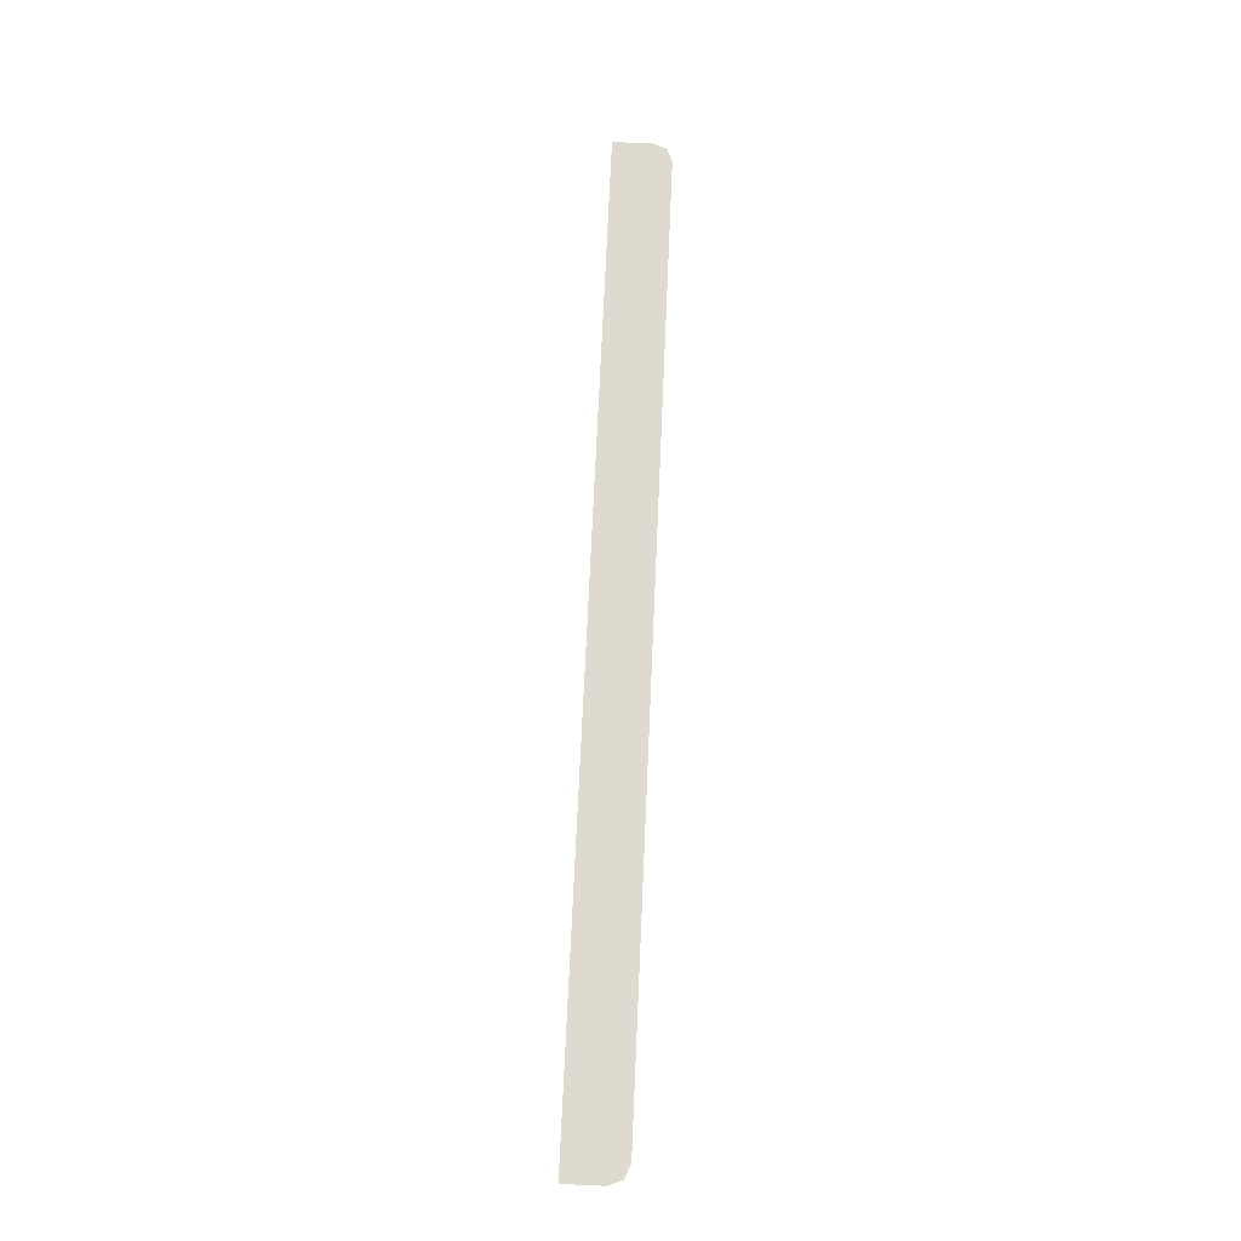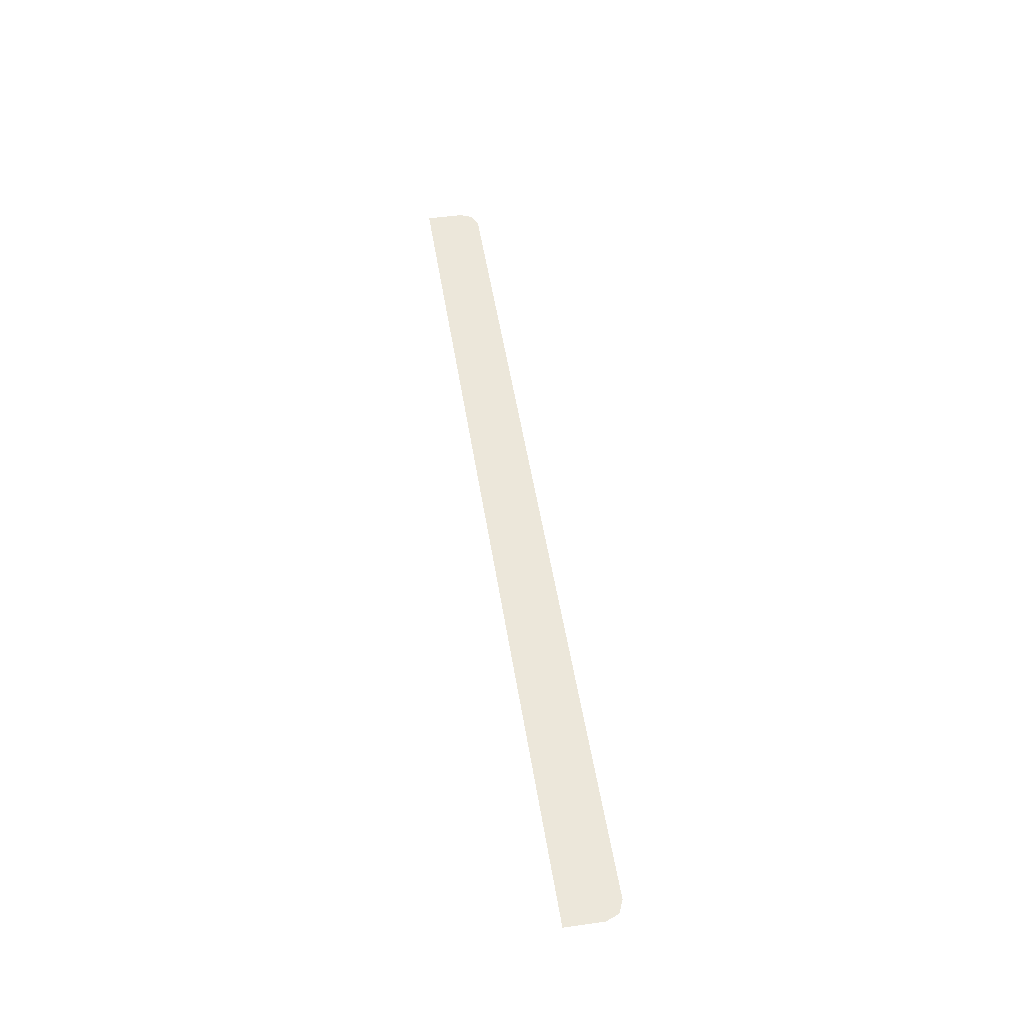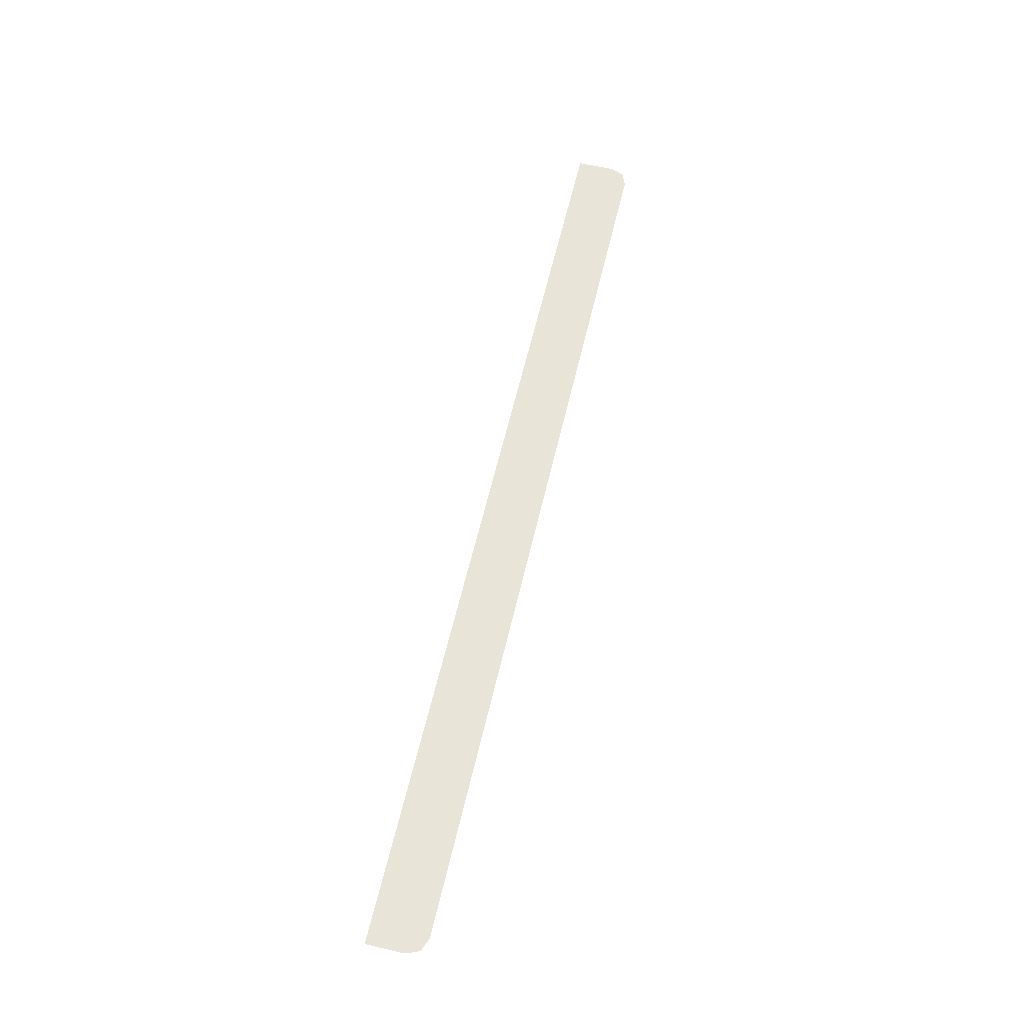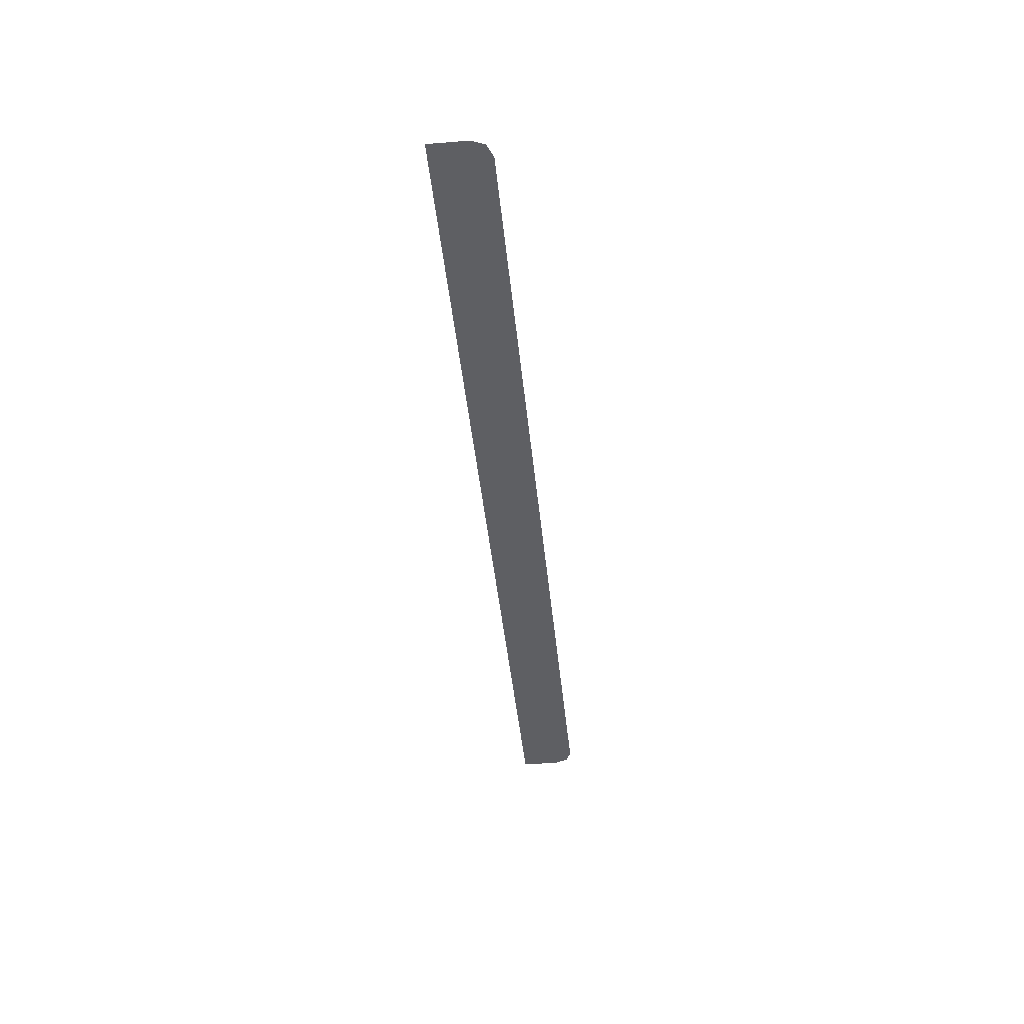
<metadata>
{"format":"obj","ext":"obj","renderer":"f3d","projection":"perspective","resolution":1024,"background":"white","views":[{"elev":71.0,"azim":92.5,"up":"+Y"},{"elev":50.4,"azim":81.2,"up":"+Y"},{"elev":61.3,"azim":103.2,"up":"+Y"},{"elev":-41.7,"azim":95.5,"up":"+Y"}]}
</metadata>
<code>
v -1.9 -0.0125 -0.154
v -1.878 -0.0125 -0.207
v -1.825 -0.0125 -0.229
v 1.9 -0.0125 -0.154
v 1.878 -0.0125 -0.207
v 1.825 -0.0125 -0.229
v -1.9 -0.0125 -0.154
v 1.9 -0.0125 -0.154
v 1.9 -0.0125 0.000725
v -1.9 -0.0125 0.000725
v -1.9 -0.0125 -0.154
v -1.825 -0.0125 -0.229
v 1.825 -0.0125 -0.229
v 1.9 -0.0125 -0.154
g mesh7312499
f 1 2 3
g mesh7312501
f 4 6 5
f 7 8 9
f 9 10 7
f 11 12 13
f 13 14 11

</code>
